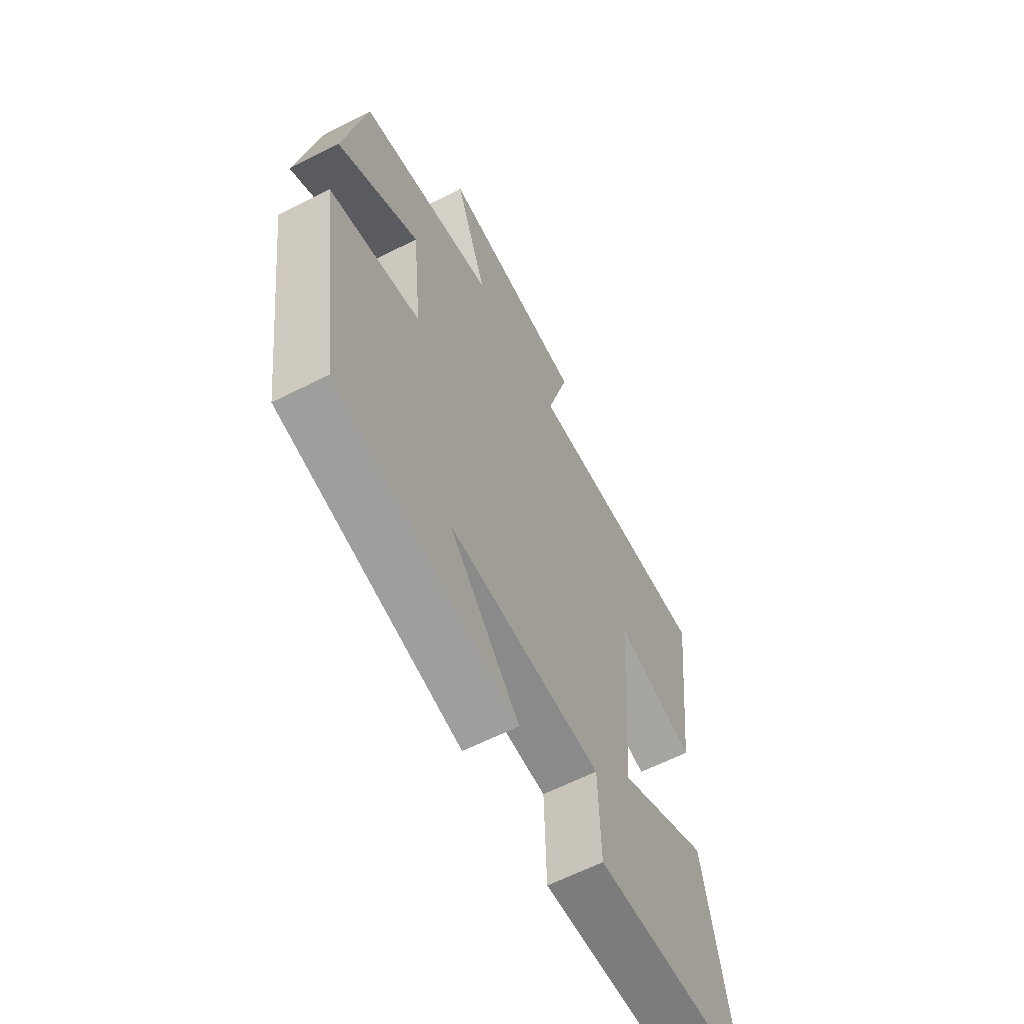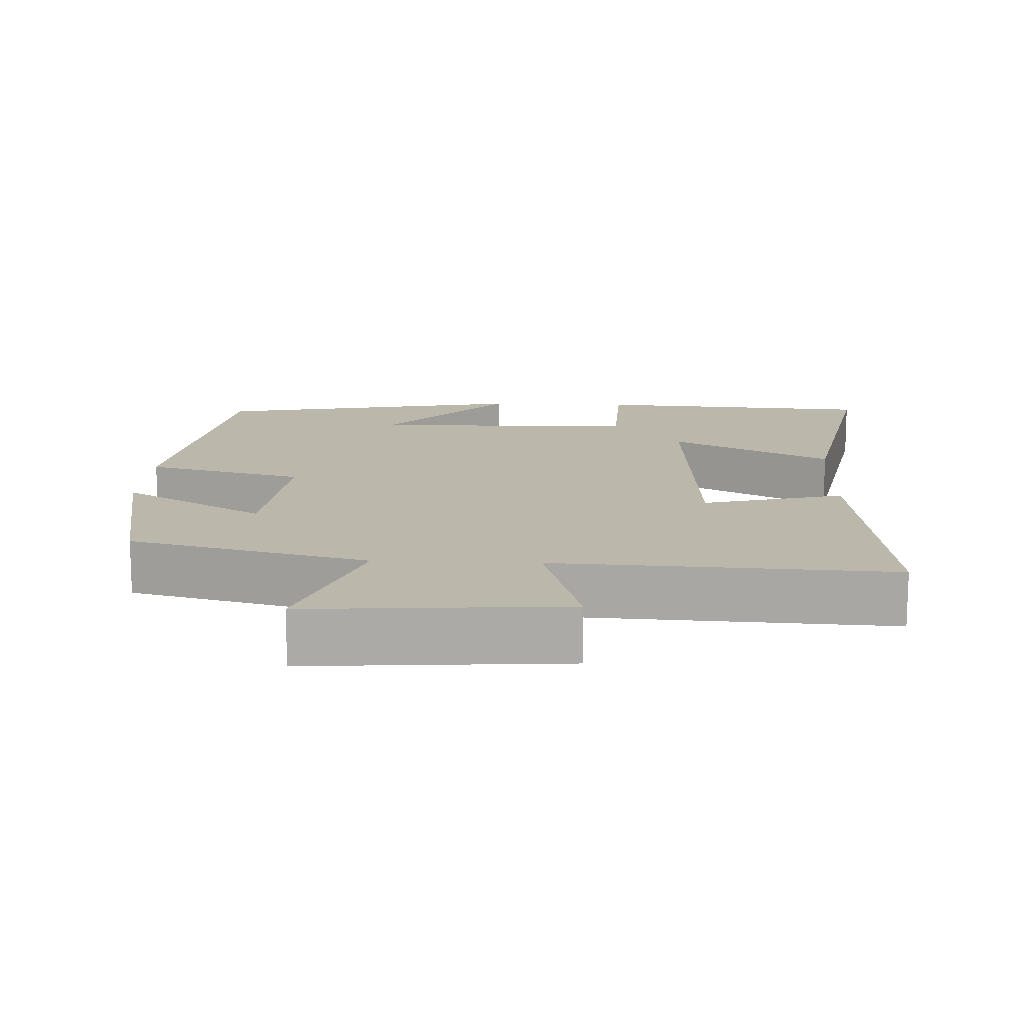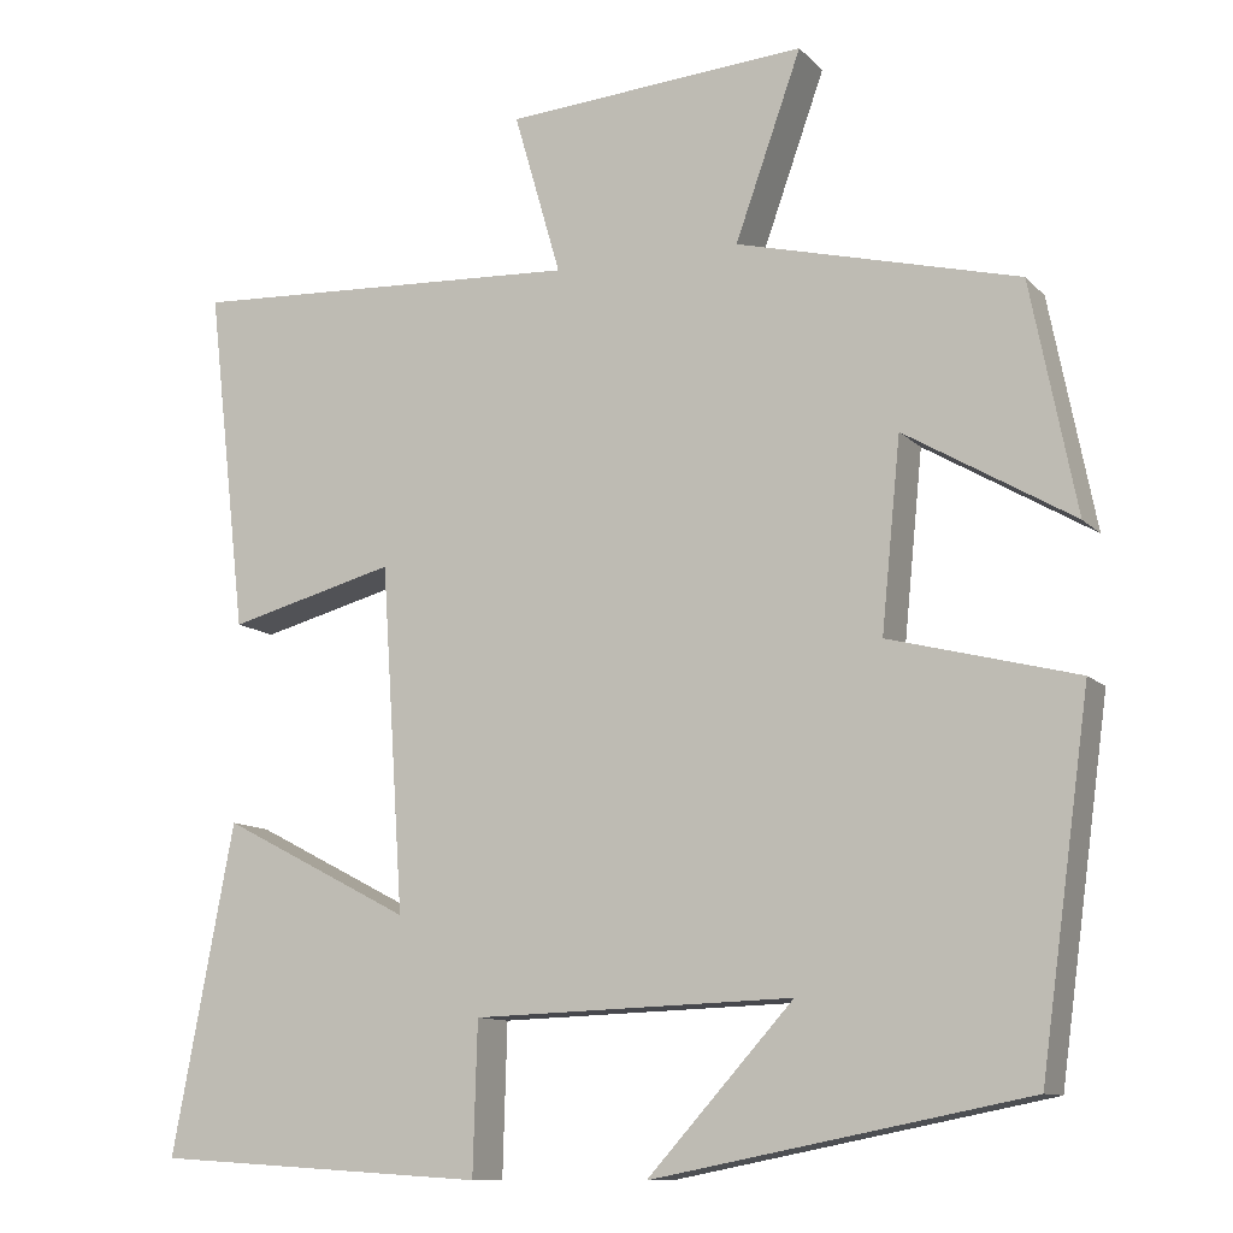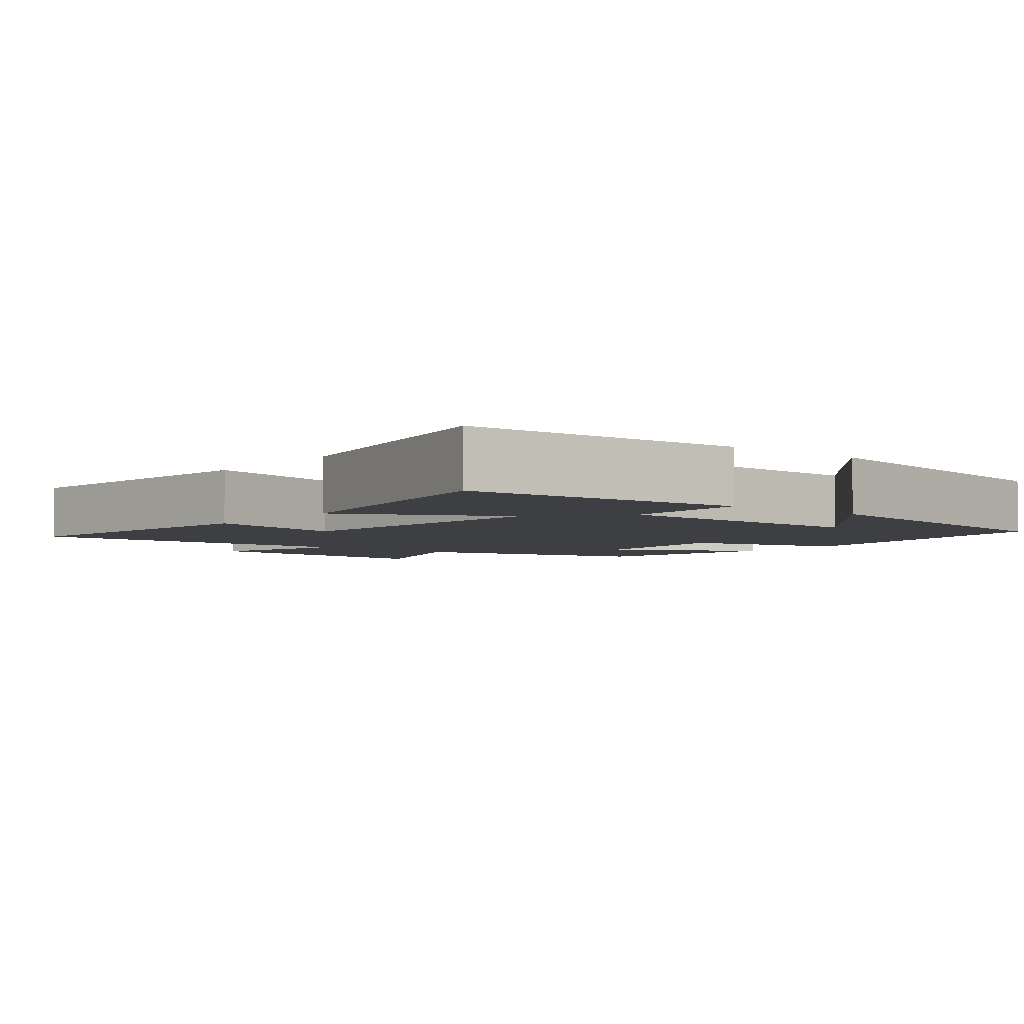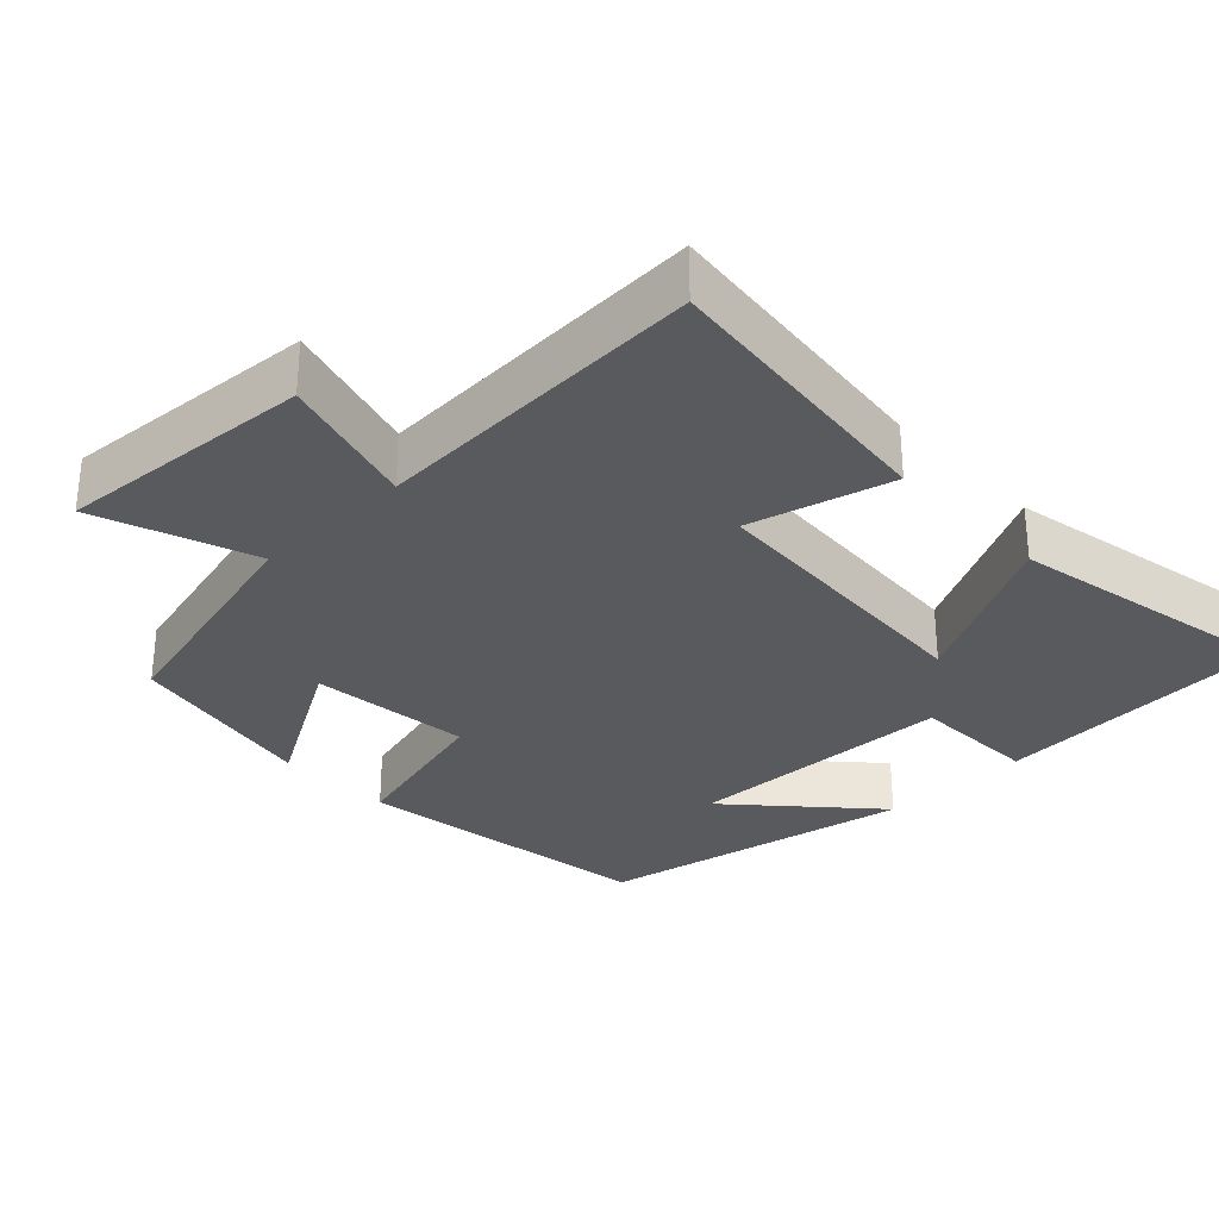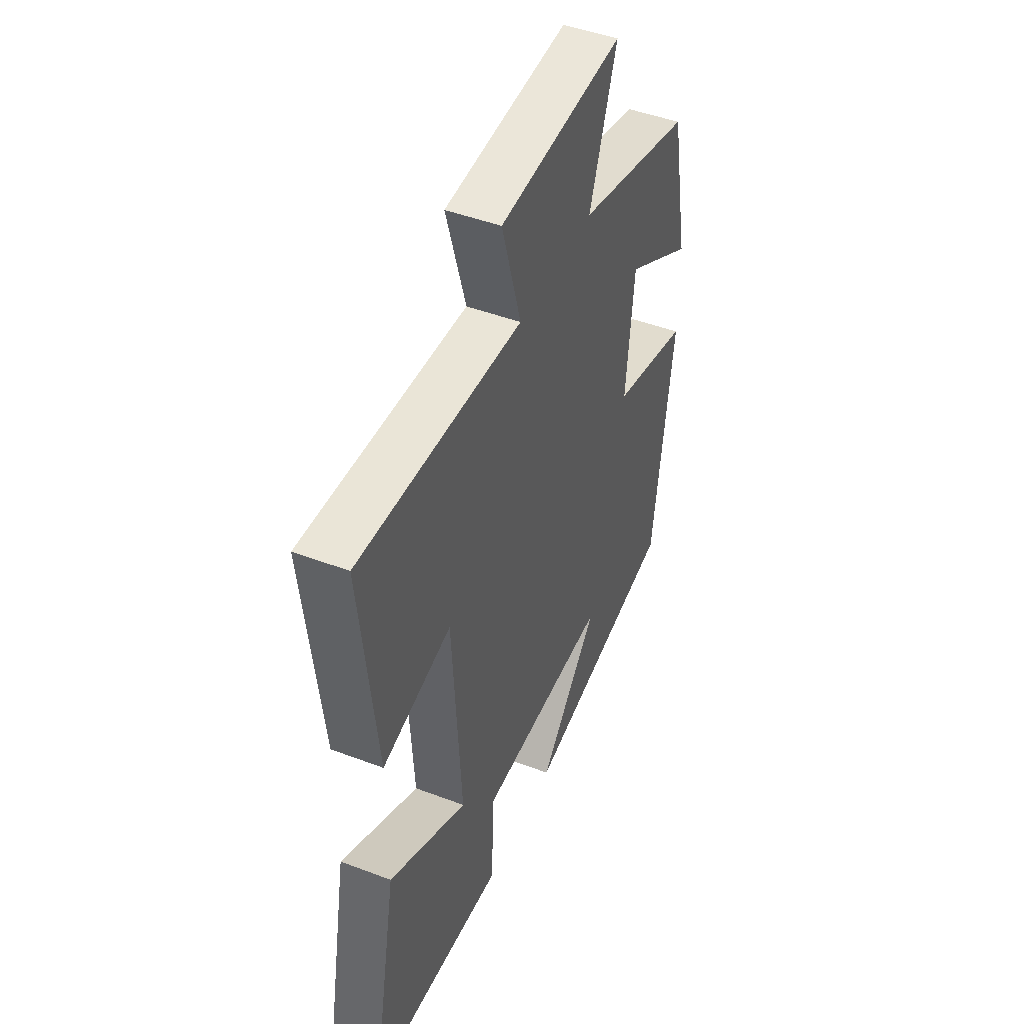
<metadata>
{"format":"obj","ext":"obj","renderer":"f3d","projection":"perspective","resolution":1024,"background":"white","views":[{"elev":-61.9,"azim":-62.6,"up":"+Z"},{"elev":14.3,"azim":2.6,"up":"+Y"},{"elev":-11.0,"azim":-155.0,"up":"+Z"},{"elev":-4.2,"azim":141.2,"up":"+Y"},{"elev":-30.6,"azim":43.9,"up":"+Y"},{"elev":46.4,"azim":113.4,"up":"+Z"}]}
</metadata>
<code>
v 0.571 0.07 -0.476
v 0.189 0.07 -0.5
v 0.184 0.07 -0.328
v -0.182 0.07 -0.316
v -0.015 0.07 -0.5
v -0.443 0.07 -0.416
v -0.5 0.07 -0.004
v -0.285 0.07 0.051
v -0.307 0.07 0.269
v -0.5 0.07 0.156
v -0.448 0.07 0.419
v -0.125 0.07 0.5
v -0.201 0.07 0.713
v 0.145 0.07 0.687
v 0.091 0.07 0.5
v 0.545 0.07 0.522
v 0.5 0.07 0.129
v 0.308 0.07 0.18
v 0.282 0.07 -0.214
v 0.5 0.07 -0.101
v 0.571 0 -0.476
v 0.189 0 -0.5
v 0.184 0 -0.328
v -0.182 0 -0.316
v -0.015 0 -0.5
v -0.443 0 -0.416
v -0.5 0 -0.004
v -0.285 0 0.051
v -0.307 0 0.269
v -0.5 0 0.156
v -0.448 0 0.419
v -0.125 0 0.5
v -0.201 0 0.713
v 0.145 0 0.687
v 0.091 0 0.5
v 0.545 0 0.522
v 0.5 0 0.129
v 0.308 0 0.18
v 0.282 0 -0.214
v 0.5 0 -0.101
f 19 20 1 2
f 18 19 2 3
f 15 16 17 18
f 15 18 3 4
f 12 13 14 15
f 12 15 4
f 9 10 11 12
f 8 9 12 4
f 7 8 4
f 4 5 6 7
f 22 21 40 39
f 23 22 39 38
f 38 37 36 35
f 24 23 38 35
f 35 34 33 32
f 24 35 32
f 32 31 30 29
f 24 32 29 28
f 24 28 27
f 27 26 25 24
f 1 21 22 2
f 2 22 23 3
f 3 23 24 4
f 4 24 25 5
f 5 25 26 6
f 6 26 27 7
f 7 27 28 8
f 8 28 29 9
f 9 29 30 10
f 10 30 31 11
f 11 31 32 12
f 12 32 33 13
f 13 33 34 14
f 14 34 35 15
f 15 35 36 16
f 16 36 37 17
f 17 37 38 18
f 18 38 39 19
f 19 39 40 20
f 20 40 21 1

</code>
